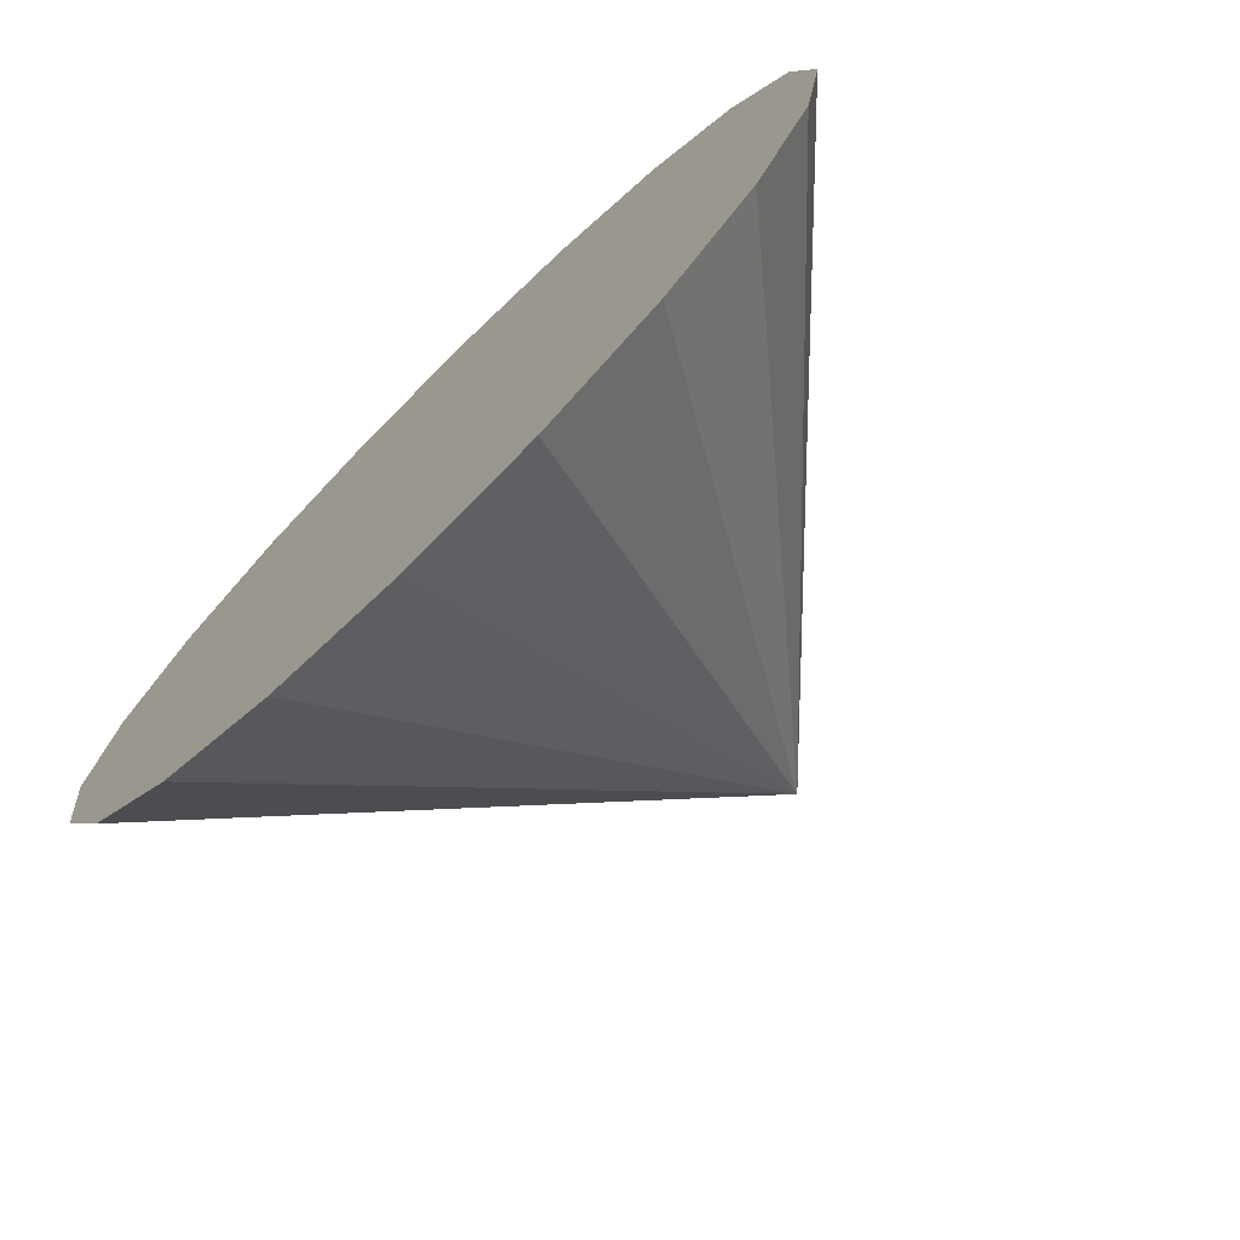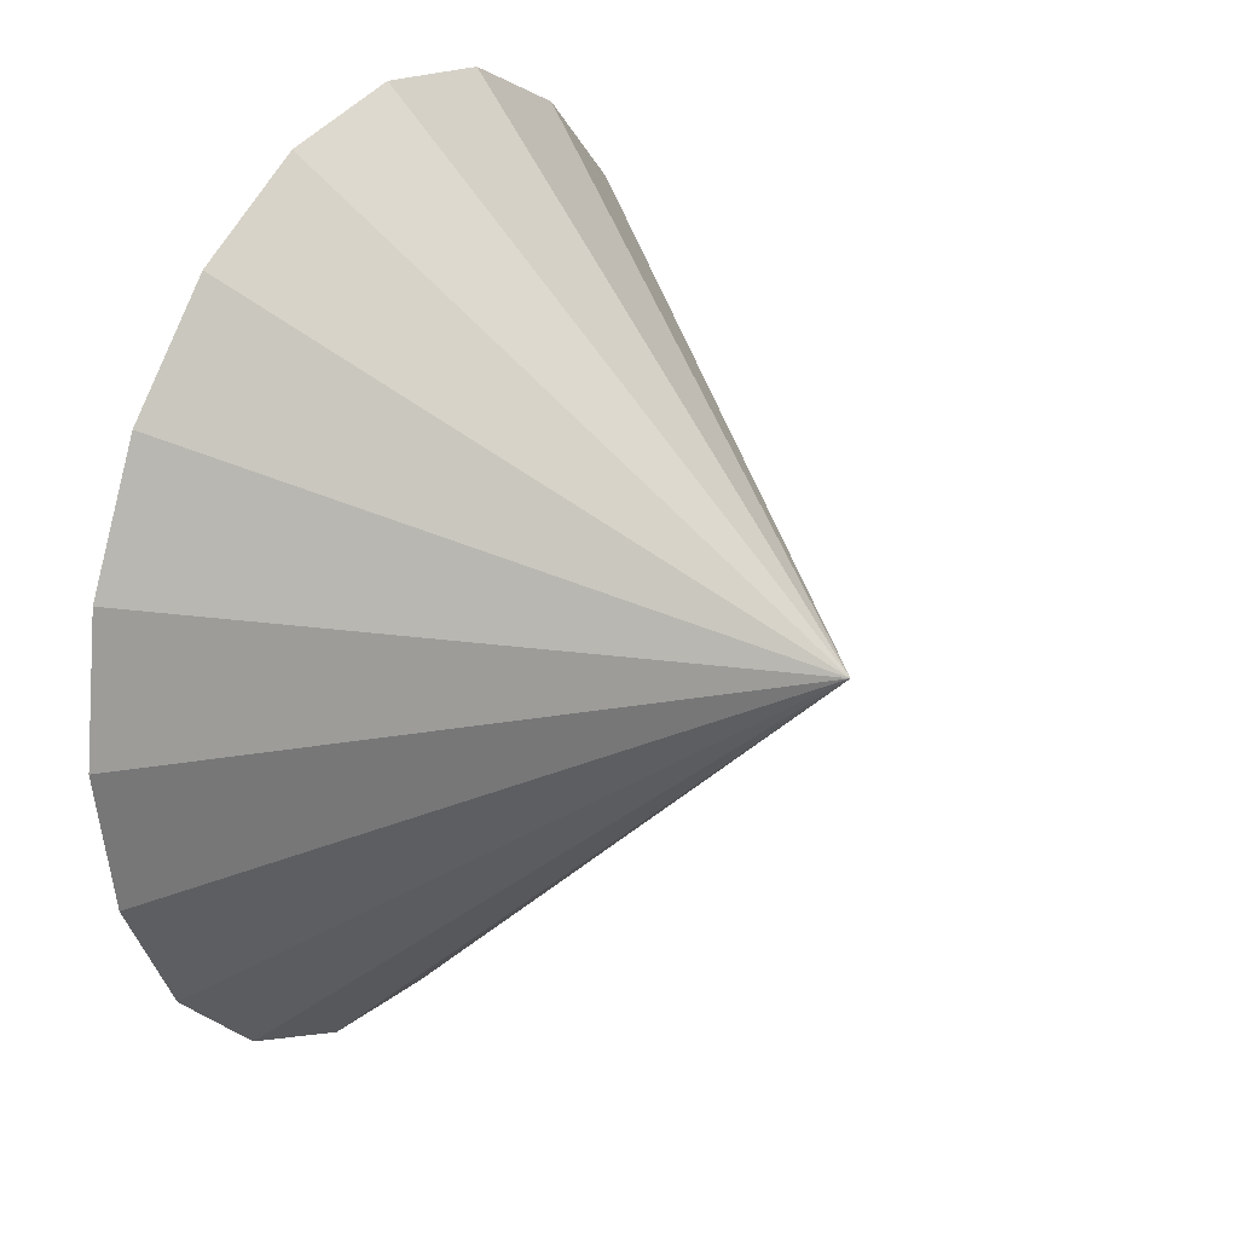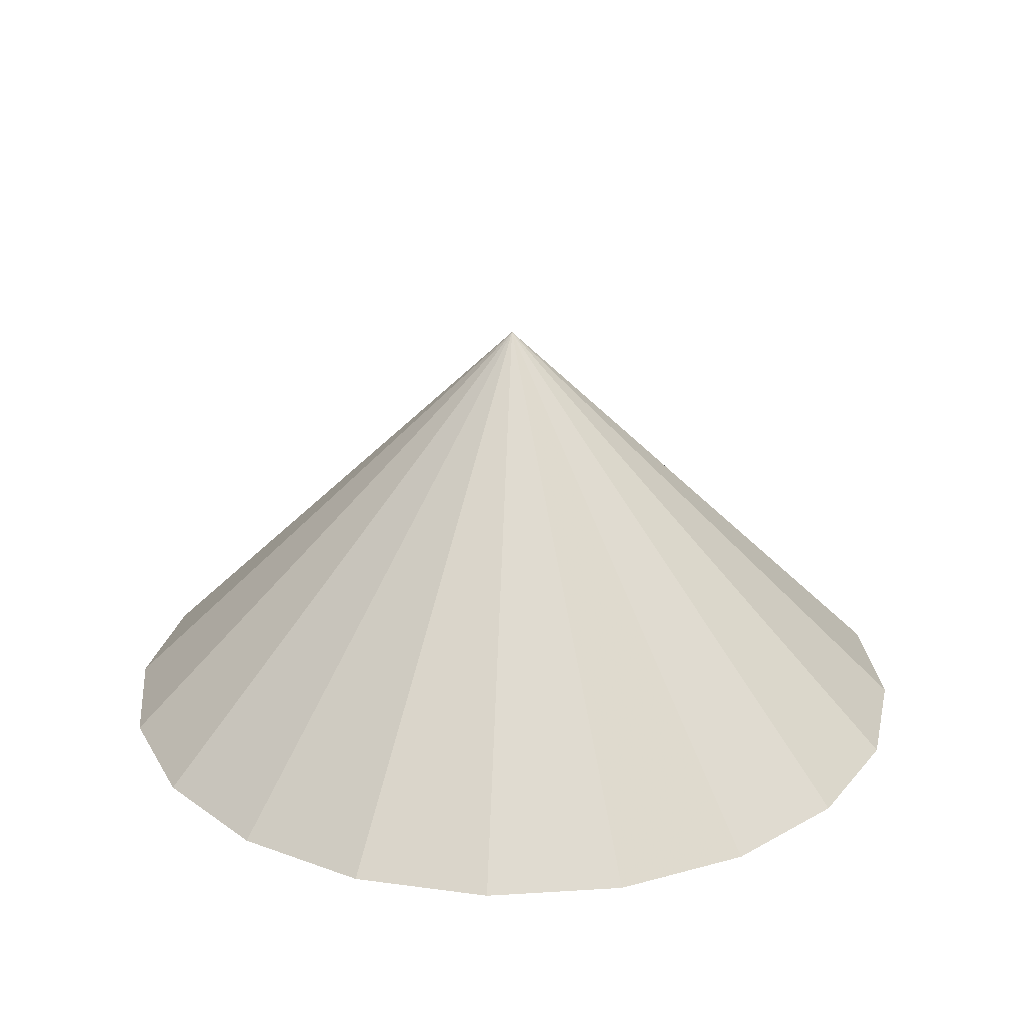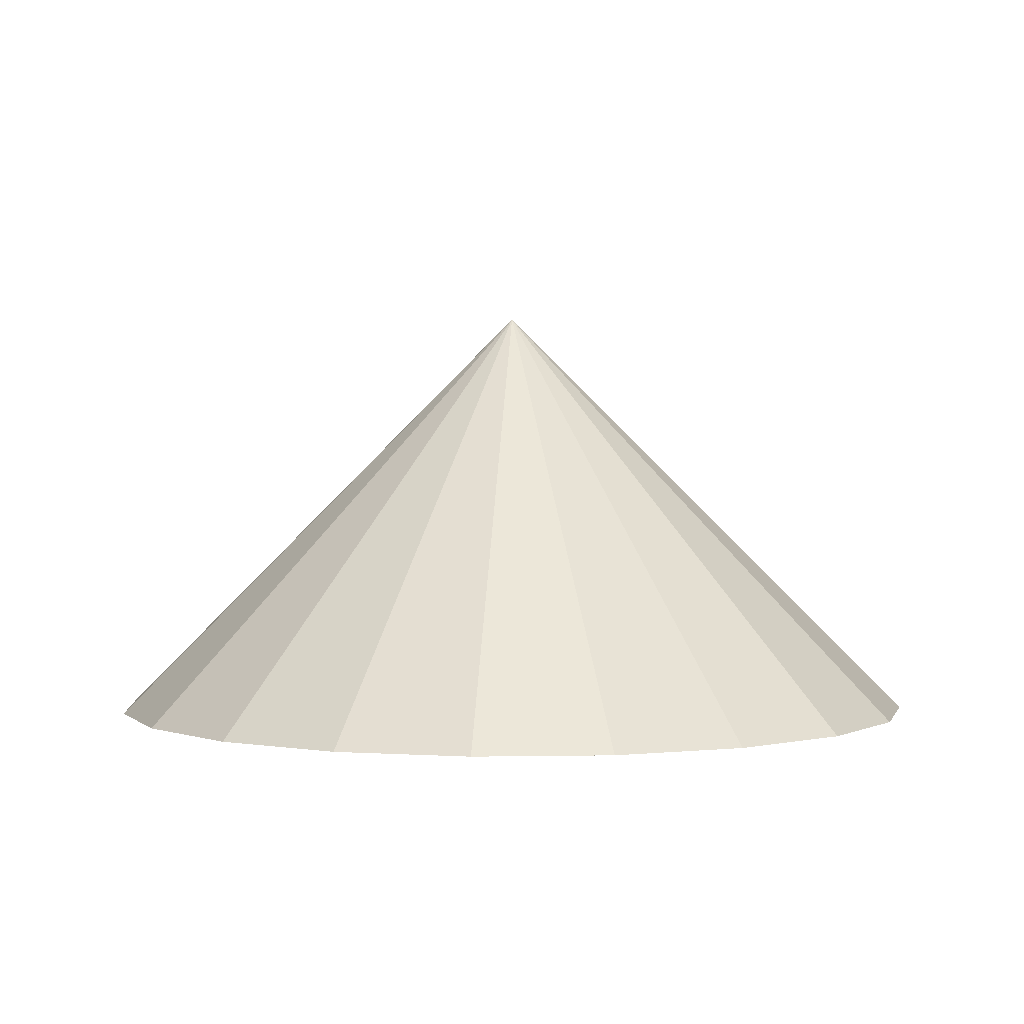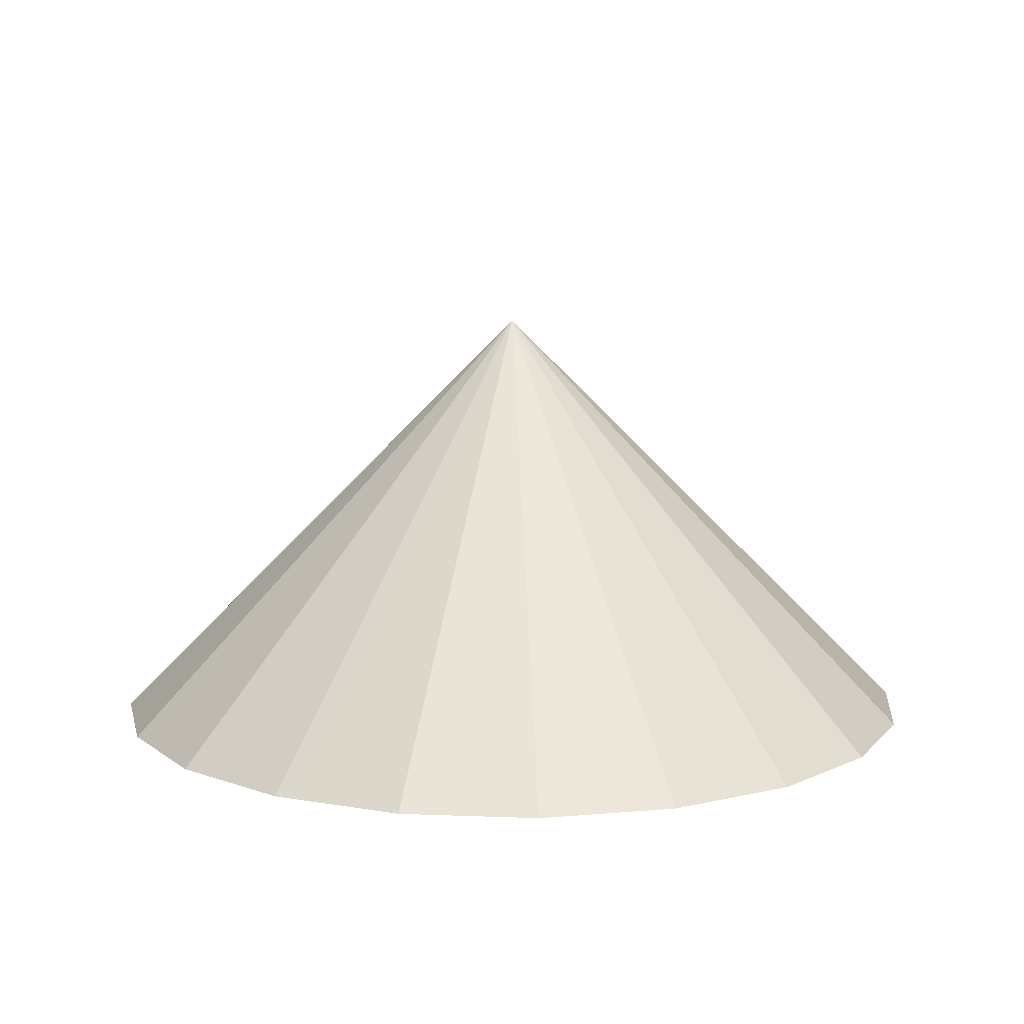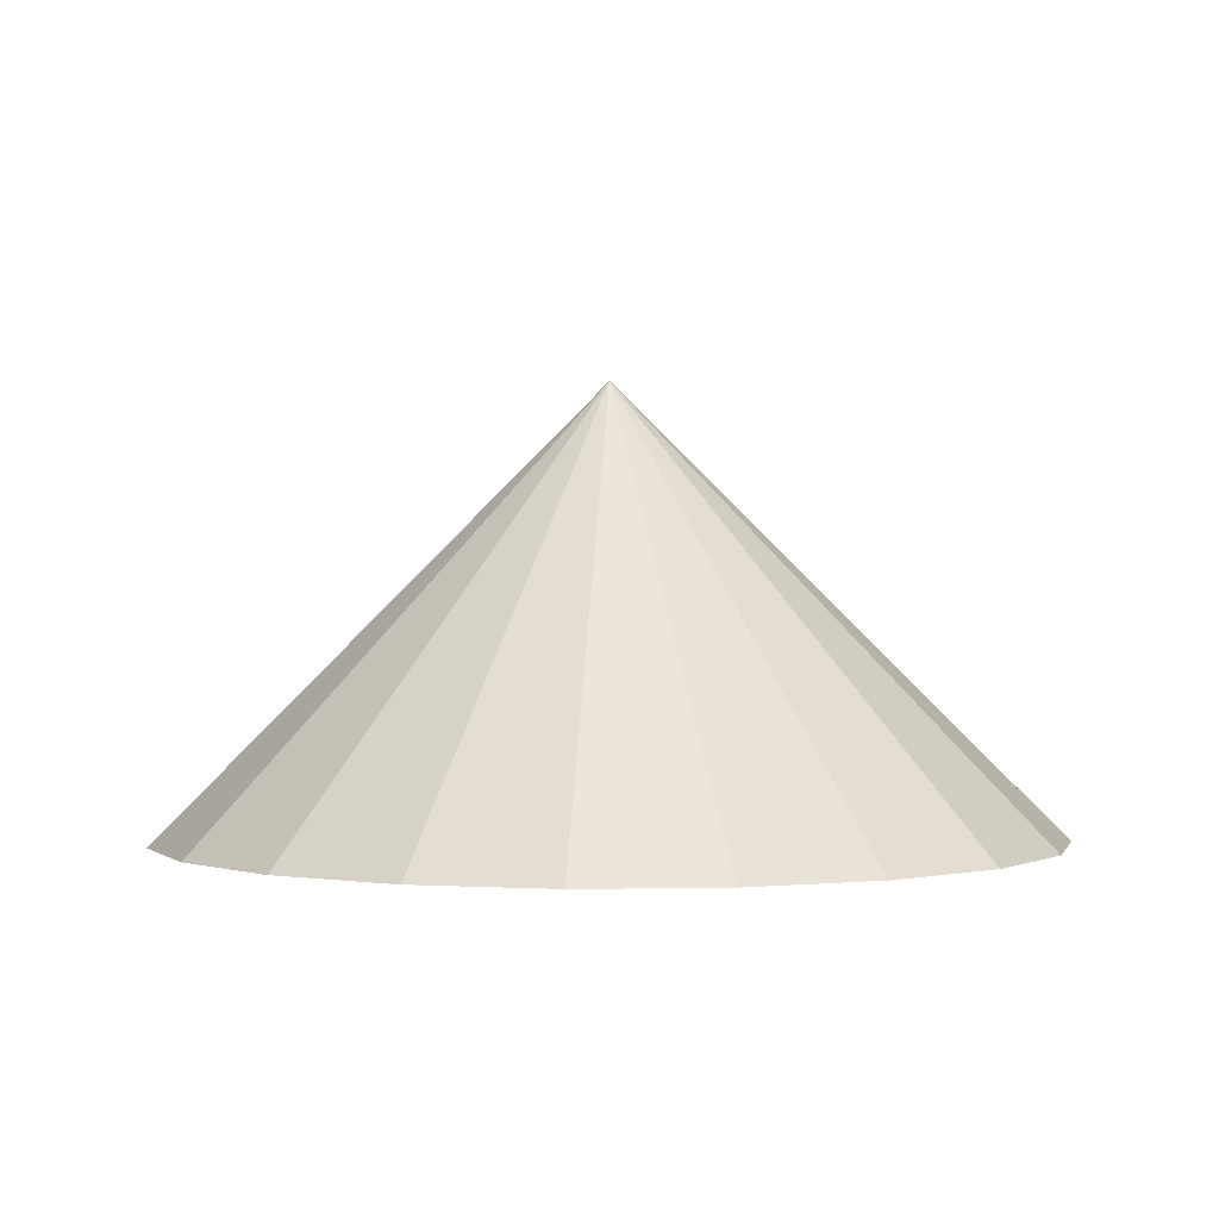
<metadata>
{"format":"obj","ext":"obj","renderer":"f3d","projection":"perspective","resolution":1024,"background":"white","views":[{"elev":-74.2,"azim":-135.6,"up":"+Y"},{"elev":26.4,"azim":-60.0,"up":"+Y"},{"elev":25.5,"azim":-158.7,"up":"+Z"},{"elev":1.7,"azim":-48.9,"up":"+Z"},{"elev":10.6,"azim":122.6,"up":"+Z"},{"elev":0.4,"azim":-13.4,"up":"+Z"}]}
</metadata>
<code>
v 0 0 0
v 0 0 1
v 1 0 0
v 0.9511 0.309 0
v 0.809 0.5878 0
v 0.5878 0.809 0
v 0.309 0.9511 0
v 0 1 0
v -0.309 0.9511 0
v -0.5878 0.809 0
v -0.809 0.5878 0
v -0.9511 0.309 0
v -1 0 0
v -0.9511 -0.309 0
v -0.809 -0.5878 0
v -0.5878 -0.809 0
v -0.309 -0.9511 0
v -0 -1 0
v 0.309 -0.9511 0
v 0.5878 -0.809 0
v 0.809 -0.5878 0
v 0.9511 -0.309 0
f 3 4 2
f 4 3 1
f 4 5 2
f 5 4 1
f 5 6 2
f 6 5 1
f 6 7 2
f 7 6 1
f 7 8 2
f 8 7 1
f 8 9 2
f 9 8 1
f 9 10 2
f 10 9 1
f 10 11 2
f 11 10 1
f 11 12 2
f 12 11 1
f 12 13 2
f 13 12 1
f 13 14 2
f 14 13 1
f 14 15 2
f 15 14 1
f 15 16 2
f 16 15 1
f 16 17 2
f 17 16 1
f 17 18 2
f 18 17 1
f 18 19 2
f 19 18 1
f 19 20 2
f 20 19 1
f 20 21 2
f 21 20 1
f 21 22 2
f 22 21 1
f 22 3 2
f 3 22 1

</code>
